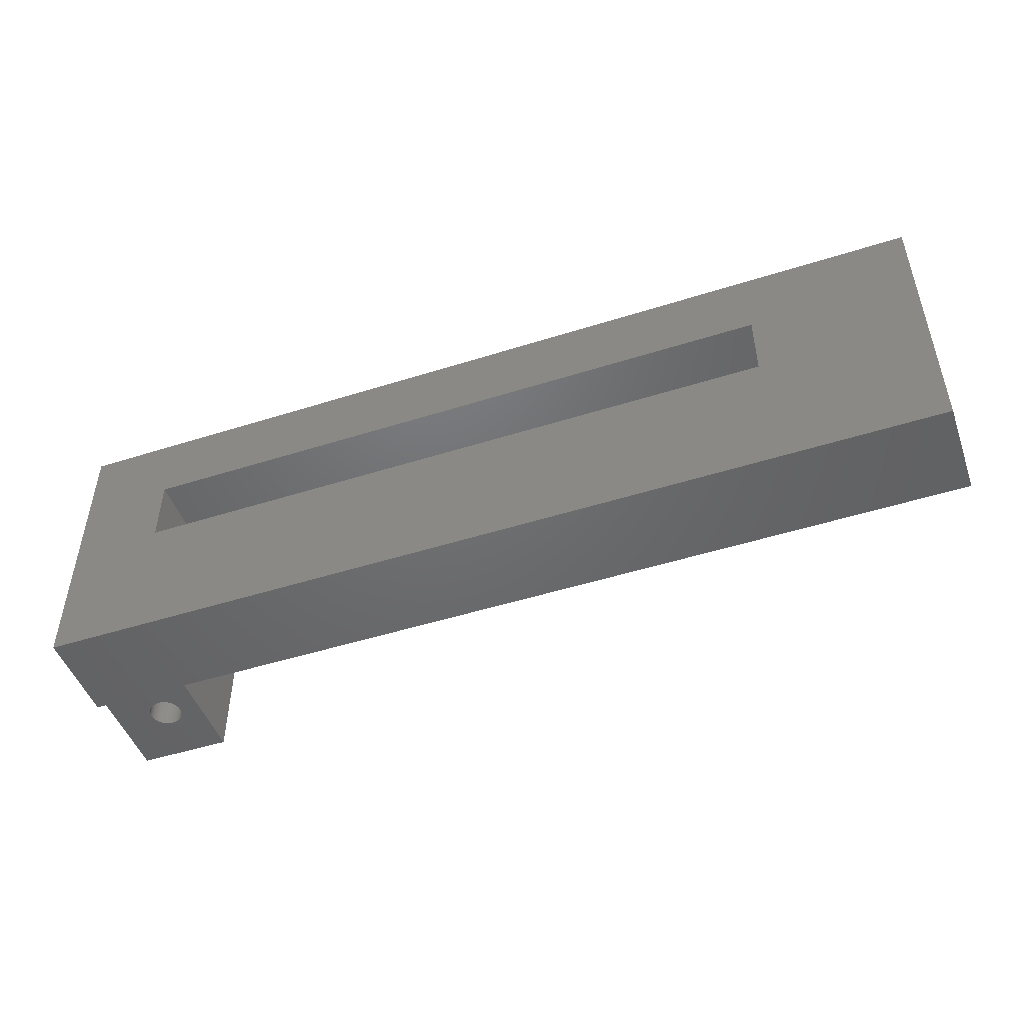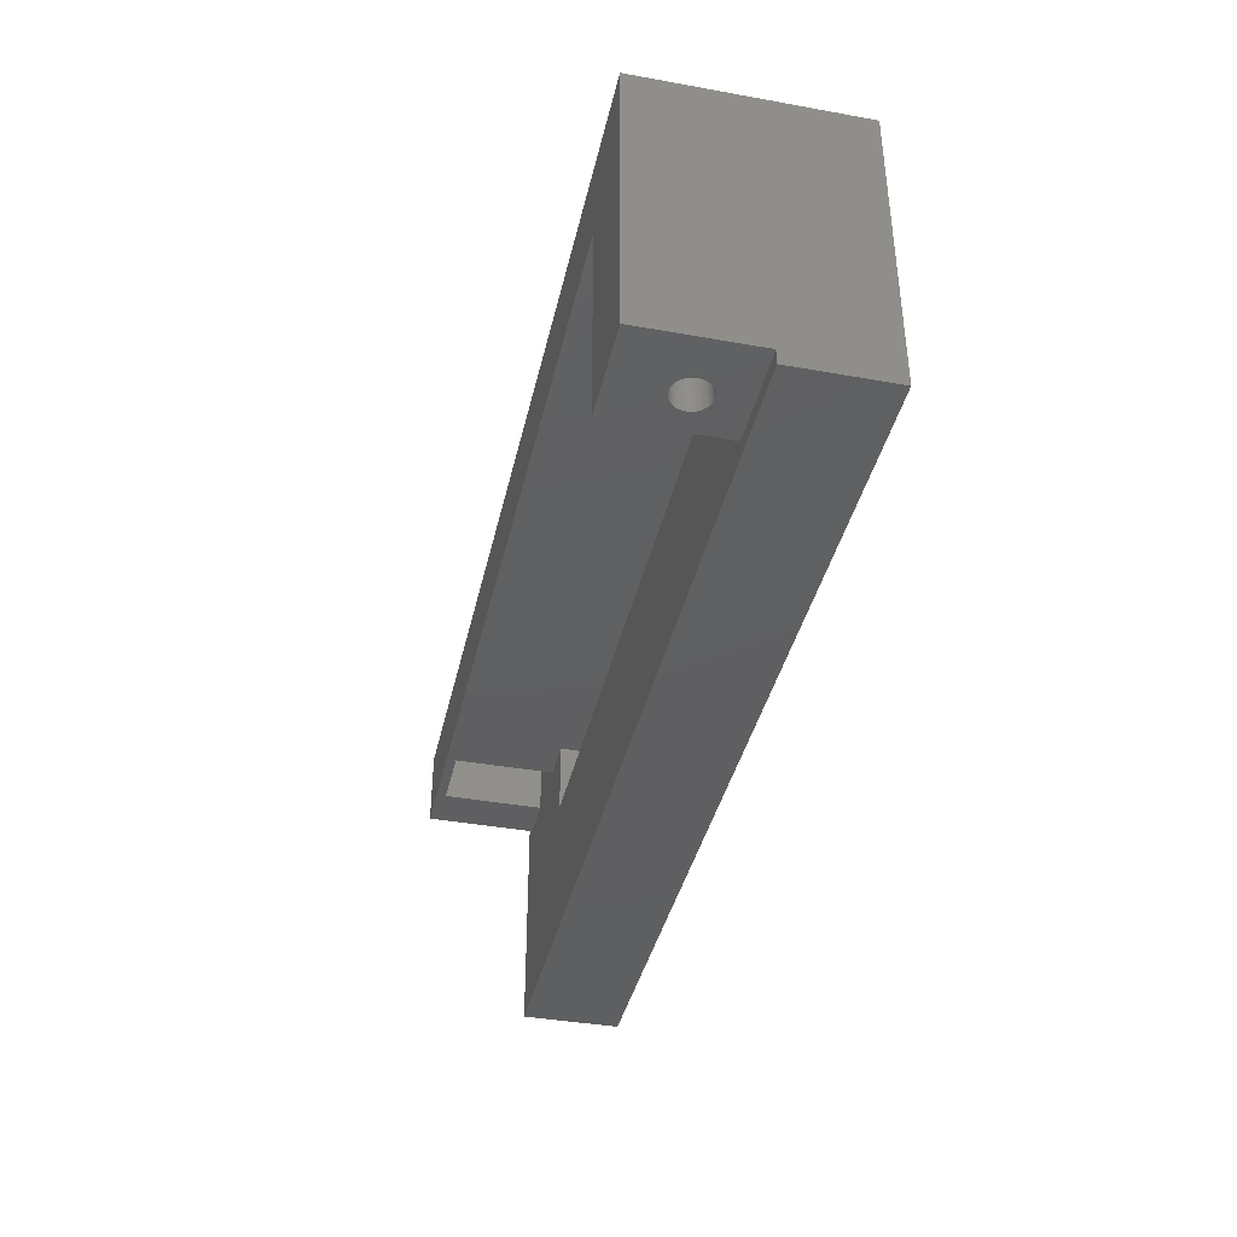
<metadata>
{"format":"stl","ext":"stl","renderer":"f3d","projection":"perspective","resolution":1024,"background":"white","views":[{"elev":-48.5,"azim":-160.5,"up":"+Z"},{"elev":-39.2,"azim":77.4,"up":"+Z"}]}
</metadata>
<code>
# stl→obj: 394 verts, 792 faces
v 95.3 21.4 8
v 95.3 11.4 -20.7
v 95.3 21.4 -22.2
v 95.3 0 8
v 95.3 0 -20.7
v 95.3 11.4 -22.2
v 11.5 11.4 8
v -1.5 21.4 8
v 4.7 11.4 8
v 0 11.4 8
v 4.7 1 8
v -1.5 11.4 8
v 11.5 1 8
v 0 0 8
v 85.6 0 0
v 16 11.4 0
v 85.6 21.4 0
v 11.5 1 0
v 0 0 0
v 4.7 1 0
v 0 11.4 0
v 4.7 11.4 0
v 16 21.4 0
v 11.5 11.4 0
v 0 6.09 4.367
v 0 6.099 4.489
v 0 6.073 4.246
v 0 6.048 4.127
v 0 6.014 4.009
v 0 5.973 3.894
v 0 5.923 3.783
v 0 5.866 3.675
v 0 5.801 3.571
v 0 5.729 3.473
v 0 5.651 3.379
v 0 5.566 3.291
v 0 5.475 3.209
v 0 5.379 3.134
v 0 5.277 3.066
v 0 5.172 3.005
v 0 5.062 2.951
v 0 4.949 2.906
v 0 4.832 2.868
v 0 4.714 2.838
v 0 4.594 2.817
v 0 4.472 2.804
v 0 4.35 2.8
v 0 4.228 2.804
v 0 4.106 2.817
v 0 3.986 2.838
v 0 3.868 2.868
v 0 2.61 4.367
v 0 2.601 4.489
v 0 2.627 4.246
v 0 2.652 4.127
v 0 2.686 4.009
v 0 2.727 3.894
v 0 2.777 3.783
v 0 2.834 3.675
v 0 2.899 3.571
v 0 2.971 3.473
v 0 3.05 3.379
v 0 3.134 3.291
v 0 3.225 3.209
v 0 3.321 3.134
v 0 3.423 3.066
v 0 3.528 3.005
v 0 3.638 2.951
v 0 3.751 2.906
v 0 6.099 4.611
v 0 6.09 4.733
v 0 6.073 4.854
v 0 6.048 4.973
v 0 6.014 5.091
v 0 5.973 5.206
v 0 5.923 5.317
v 0 5.866 5.425
v 0 5.801 5.529
v 0 5.729 5.627
v 0 5.651 5.721
v 0 5.566 5.809
v 0 5.475 5.891
v 0 5.379 5.966
v 0 5.277 6.034
v 0 5.172 6.095
v 0 5.062 6.149
v 0 4.949 6.194
v 0 4.832 6.232
v 0 4.714 6.262
v 0 4.594 6.283
v 0 4.472 6.296
v 0 4.35 6.3
v 0 4.228 6.296
v 0 4.106 6.283
v 0 3.986 6.262
v 0 2.601 4.611
v 0 2.61 4.733
v 0 2.627 4.854
v 0 2.652 4.973
v 0 2.686 5.091
v 0 2.727 5.206
v 0 3.868 6.232
v 0 3.751 6.194
v 0 3.638 6.149
v 0 3.528 6.095
v 0 3.423 6.034
v 0 3.321 5.966
v 0 3.225 5.891
v 0 3.134 5.809
v 0 3.05 5.721
v 0 2.971 5.627
v 0 2.899 5.529
v 0 2.834 5.425
v 0 2.777 5.317
v 85.6 21.4 -7.4
v 16 21.4 -7.4
v -1.5 21.4 -22.2
v 85.6 0 -20.7
v 91.28 6.406 -20.7
v 91.3 6.528 -20.7
v 91.3 6.65 -20.7
v 91.26 6.286 -20.7
v 91.23 6.168 -20.7
v 91.19 6.051 -20.7
v 91.15 5.938 -20.7
v 91.1 5.828 -20.7
v 91.03 5.723 -20.7
v 90.97 5.621 -20.7
v 90.89 5.525 -20.7
v 90.81 5.434 -20.7
v 90.72 5.349 -20.7
v 90.63 5.271 -20.7
v 90.53 5.199 -20.7
v 90.42 5.134 -20.7
v 90.32 5.077 -20.7
v 90.21 5.027 -20.7
v 90.09 4.986 -20.7
v 89.97 4.952 -20.7
v 89.85 4.927 -20.7
v 89.73 4.91 -20.7
v 89.61 4.901 -20.7
v 89.49 4.901 -20.7
v 89.37 4.91 -20.7
v 89.25 4.927 -20.7
v 89.13 4.952 -20.7
v 89.01 4.986 -20.7
v 88.89 5.027 -20.7
v 88.78 5.077 -20.7
v 88.67 5.134 -20.7
v 88.57 5.199 -20.7
v 85.6 11.4 -20.7
v 87.8 6.528 -20.7
v 87.82 6.406 -20.7
v 87.84 6.286 -20.7
v 87.87 6.168 -20.7
v 87.91 6.051 -20.7
v 87.95 5.938 -20.7
v 88 5.828 -20.7
v 88.07 5.723 -20.7
v 88.13 5.621 -20.7
v 88.21 5.525 -20.7
v 88.29 5.434 -20.7
v 88.38 5.349 -20.7
v 88.47 5.271 -20.7
v 91.3 6.772 -20.7
v 91.28 6.894 -20.7
v 91.26 7.014 -20.7
v 91.23 7.132 -20.7
v 91.19 7.249 -20.7
v 91.15 7.362 -20.7
v 91.1 7.472 -20.7
v 91.03 7.577 -20.7
v 90.97 7.679 -20.7
v 90.89 7.775 -20.7
v 90.81 7.866 -20.7
v 90.72 7.95 -20.7
v 90.63 8.029 -20.7
v 90.53 8.101 -20.7
v 90.42 8.166 -20.7
v 90.32 8.223 -20.7
v 90.21 8.273 -20.7
v 90.09 8.314 -20.7
v 89.97 8.348 -20.7
v 89.85 8.373 -20.7
v 89.73 8.39 -20.7
v 89.61 8.399 -20.7
v 89.49 8.399 -20.7
v 89.37 8.39 -20.7
v 89.25 8.373 -20.7
v 89.13 8.348 -20.7
v 89.01 8.314 -20.7
v 88.89 8.273 -20.7
v 88.78 8.223 -20.7
v 87.8 6.65 -20.7
v 87.8 6.772 -20.7
v 87.82 6.894 -20.7
v 87.84 7.014 -20.7
v 88.67 8.166 -20.7
v 88.57 8.101 -20.7
v 88.47 8.029 -20.7
v 88.38 7.95 -20.7
v 88.29 7.866 -20.7
v 88.21 7.775 -20.7
v 88.13 7.679 -20.7
v 88.07 7.577 -20.7
v 88 7.472 -20.7
v 87.95 7.362 -20.7
v 87.91 7.249 -20.7
v 87.87 7.132 -20.7
v 85.6 11.4 -7.4
v 16 11.4 -7.4
v -1.5 11.4 -22.2
v 4.7 11.4 -1
v 11.5 11.4 -1
v -1.5 2.627 4.246
v -1.5 2.61 4.367
v -1.5 3.05 5.721
v -1.5 3.134 5.809
v -1.5 2.652 4.127
v -1.5 2.899 3.571
v -1.5 2.834 3.675
v -1.5 3.134 3.291
v -1.5 3.05 3.379
v -1.5 6.099 4.611
v -1.5 6.099 4.489
v -1.5 5.651 5.721
v -1.5 5.729 5.627
v -1.5 6.073 4.854
v -1.5 6.09 4.733
v -1.5 2.971 3.473
v -1.5 4.949 2.906
v -1.5 5.062 2.951
v -1.5 5.801 3.571
v -1.5 5.729 3.473
v -1.5 4.472 2.804
v -1.5 4.594 2.817
v -1.5 5.866 5.425
v -1.5 5.923 5.317
v -1.5 5.866 3.675
v -1.5 5.172 6.095
v -1.5 5.062 6.149
v -1.5 4.106 2.817
v -1.5 4.228 2.804
v -1.5 4.35 2.8
v -1.5 5.566 5.809
v -1.5 5.475 5.891
v -1.5 3.751 6.194
v -1.5 3.638 6.149
v -1.5 5.379 5.966
v -1.5 6.014 4.009
v -1.5 5.973 3.894
v -1.5 5.973 5.206
v -1.5 6.014 5.091
v -1.5 5.923 3.783
v -1.5 2.601 4.489
v -1.5 2.601 4.611
v -1.5 4.594 6.283
v -1.5 4.472 6.296
v -1.5 2.777 3.783
v -1.5 5.172 3.005
v -1.5 2.627 4.854
v -1.5 2.652 4.973
v -1.5 3.868 6.232
v -1.5 2.834 5.425
v -1.5 2.899 5.529
v -1.5 2.686 5.091
v -1.5 2.727 5.206
v -1.5 2.686 4.009
v -1.5 5.379 3.134
v -1.5 5.475 3.209
v -1.5 2.61 4.733
v -1.5 6.09 4.367
v -1.5 6.073 4.246
v -1.5 5.651 3.379
v -1.5 5.566 3.291
v -1.5 4.832 2.868
v -1.5 3.751 2.906
v -1.5 3.868 2.868
v -1.5 3.225 5.891
v -1.5 5.277 3.066
v -1.5 2.727 3.894
v -1.5 4.106 6.283
v -1.5 3.986 6.262
v -1.5 5.801 5.529
v -1.5 3.986 2.838
v -1.5 6.048 4.973
v -1.5 4.949 6.194
v -1.5 2.777 5.317
v -1.5 3.225 3.209
v -1.5 3.321 3.134
v -1.5 4.714 6.262
v -1.5 3.528 3.005
v -1.5 3.638 2.951
v -1.5 3.528 6.095
v -1.5 3.423 6.034
v -1.5 3.423 3.066
v -1.5 3.321 5.966
v -1.5 2.971 5.627
v -1.5 4.714 2.838
v -1.5 6.048 4.127
v -1.5 4.35 6.3
v -1.5 4.228 6.296
v -1.5 5.277 6.034
v -1.5 4.832 6.232
v 88.89 5.027 -11
v 89.01 4.986 -11
v 90.42 8.166 -11
v 90.32 8.223 -11
v 87.95 7.362 -11
v 88 7.472 -11
v 88.13 7.679 -11
v 88.21 7.775 -11
v 88.67 5.134 -11
v 88.78 5.077 -11
v 89.97 4.952 -11
v 90.09 4.986 -11
v 90.97 5.621 -11
v 90.89 5.525 -11
v 91.1 5.828 -11
v 91.03 5.723 -11
v 89.85 8.373 -11
v 89.73 8.39 -11
v 89.61 8.399 -11
v 89.49 8.399 -11
v 91.15 5.938 -11
v 90.72 7.95 -11
v 90.63 8.029 -11
v 88.21 5.525 -11
v 88.13 5.621 -11
v 88.38 7.95 -11
v 88.29 7.866 -11
v 89.37 4.91 -11
v 89.49 4.901 -11
v 90.21 8.273 -11
v 90.09 8.314 -11
v 91.28 6.894 -11
v 91.3 6.772 -11
v 91.23 7.132 -11
v 91.26 7.014 -11
v 89.13 8.348 -11
v 89.01 8.314 -11
v 91.3 6.65 -11
v 89.37 8.39 -11
v 89.85 4.927 -11
v 88.07 7.577 -11
v 90.81 5.434 -11
v 91.03 7.577 -11
v 91.1 7.472 -11
v 91.15 7.362 -11
v 87.8 6.772 -11
v 87.82 6.894 -11
v 89.61 4.901 -11
v 89.73 4.91 -11
v 87.95 5.938 -11
v 87.91 6.051 -11
v 89.25 8.373 -11
v 88.47 5.271 -11
v 88.57 5.199 -11
v 88.29 5.434 -11
v 91.19 7.249 -11
v 91.28 6.406 -11
v 91.26 6.286 -11
v 91.3 6.528 -11
v 87.91 7.249 -11
v 91.23 6.168 -11
v 91.19 6.051 -11
v 87.84 7.014 -11
v 88.38 5.349 -11
v 90.21 5.027 -11
v 90.53 8.101 -11
v 90.89 7.775 -11
v 90.97 7.679 -11
v 87.8 6.65 -11
v 88.67 8.166 -11
v 88.57 8.101 -11
v 89.13 4.952 -11
v 88.07 5.723 -11
v 90.72 5.349 -11
v 87.84 6.286 -11
v 87.82 6.406 -11
v 87.87 6.168 -11
v 88 5.828 -11
v 90.32 5.077 -11
v 90.42 5.134 -11
v 90.53 5.199 -11
v 90.81 7.866 -11
v 89.97 8.348 -11
v 87.8 6.528 -11
v 90.63 5.271 -11
v 87.87 7.132 -11
v 88.78 8.223 -11
v 88.89 8.273 -11
v 89.25 4.927 -11
v 88.47 8.029 -11
f 1 2 3
f 4 2 1
f 2 4 5
f 3 2 6
f 1 7 4
f 8 7 1
f 9 10 11
f 7 8 9
f 9 8 10
f 10 8 12
f 13 4 7
f 14 13 11
f 13 14 4
f 14 11 10
f 15 16 17
f 15 18 16
f 19 18 15
f 18 19 20
f 21 20 19
f 20 21 22
f 17 16 23
f 16 18 24
f 25 10 21
f 10 25 26
f 21 27 25
f 21 28 27
f 21 29 28
f 21 30 29
f 21 31 30
f 21 32 31
f 21 33 32
f 21 34 33
f 21 35 34
f 21 36 35
f 21 37 36
f 21 38 37
f 21 39 38
f 21 40 39
f 21 41 40
f 21 42 41
f 21 43 42
f 21 44 43
f 21 45 44
f 19 45 21
f 45 19 46
f 46 19 47
f 47 19 48
f 48 19 49
f 49 19 50
f 50 19 51
f 52 14 53
f 14 52 19
f 54 19 52
f 55 19 54
f 56 19 55
f 57 19 56
f 58 19 57
f 59 19 58
f 60 19 59
f 61 19 60
f 62 19 61
f 63 19 62
f 64 19 63
f 65 19 64
f 66 19 65
f 67 19 66
f 68 19 67
f 69 19 68
f 51 19 69
f 70 10 26
f 71 10 70
f 72 10 71
f 73 10 72
f 74 10 73
f 75 10 74
f 76 10 75
f 77 10 76
f 78 10 77
f 79 10 78
f 80 10 79
f 81 10 80
f 82 10 81
f 83 10 82
f 84 10 83
f 85 10 84
f 86 10 85
f 87 10 86
f 88 10 87
f 89 10 88
f 90 10 89
f 14 90 91
f 14 91 92
f 14 92 93
f 14 93 94
f 14 94 95
f 53 14 96
f 96 14 97
f 97 14 98
f 98 14 99
f 99 14 100
f 100 14 101
f 90 14 10
f 102 14 95
f 103 14 102
f 104 14 103
f 105 14 104
f 106 14 105
f 107 14 106
f 108 14 107
f 109 14 108
f 110 14 109
f 111 14 110
f 112 14 111
f 113 14 112
f 114 14 113
f 101 14 114
f 23 1 17
f 1 115 17
f 115 3 116
f 3 115 1
f 1 23 8
f 116 8 23
f 116 117 8
f 117 116 3
f 15 14 19
f 14 15 4
f 5 15 118
f 15 5 4
f 119 2 5
f 2 120 121
f 2 119 120
f 5 122 119
f 5 123 122
f 5 124 123
f 5 125 124
f 5 126 125
f 5 127 126
f 5 128 127
f 5 129 128
f 5 130 129
f 5 131 130
f 5 132 131
f 5 133 132
f 5 134 133
f 5 135 134
f 5 136 135
f 5 137 136
f 5 138 137
f 5 139 138
f 5 140 139
f 118 140 5
f 140 118 141
f 141 118 142
f 142 118 143
f 143 118 144
f 144 118 145
f 145 118 146
f 146 118 147
f 147 118 148
f 148 118 149
f 149 118 150
f 151 152 118
f 153 118 152
f 154 118 153
f 155 118 154
f 156 118 155
f 157 118 156
f 158 118 157
f 159 118 158
f 160 118 159
f 161 118 160
f 162 118 161
f 163 118 162
f 164 118 163
f 150 118 164
f 165 2 121
f 166 2 165
f 167 2 166
f 168 2 167
f 169 2 168
f 170 2 169
f 171 2 170
f 172 2 171
f 173 2 172
f 174 2 173
f 175 2 174
f 176 2 175
f 177 2 176
f 178 2 177
f 179 2 178
f 180 2 179
f 181 2 180
f 182 2 181
f 183 2 182
f 184 2 183
f 185 2 184
f 151 185 186
f 151 186 187
f 151 187 188
f 151 188 189
f 151 189 190
f 151 190 191
f 151 191 192
f 151 192 193
f 152 151 194
f 194 151 195
f 195 151 196
f 196 151 197
f 185 151 2
f 198 151 193
f 199 151 198
f 200 151 199
f 201 151 200
f 202 151 201
f 203 151 202
f 204 151 203
f 205 151 204
f 206 151 205
f 207 151 206
f 208 151 207
f 209 151 208
f 197 151 209
f 151 118 210
f 210 17 115
f 210 15 17
f 15 210 118
f 116 210 115
f 210 116 211
f 212 3 6
f 3 212 117
f 212 8 117
f 8 212 12
f 12 21 10
f 21 213 22
f 213 211 214
f 212 213 21
f 211 151 210
f 212 21 12
f 213 212 211
f 212 151 211
f 6 151 212
f 151 6 2
f 214 16 24
f 16 214 211
f 22 7 9
f 22 24 7
f 213 24 22
f 24 213 214
f 16 116 23
f 116 16 211
f 215 52 216
f 52 215 54
f 217 109 218
f 109 217 110
f 219 54 215
f 54 219 55
f 220 59 221
f 59 220 60
f 222 62 223
f 62 222 63
f 26 224 70
f 224 26 225
f 79 226 80
f 226 79 227
f 71 228 72
f 228 71 229
f 223 61 230
f 61 223 62
f 231 41 42
f 41 231 232
f 34 233 33
f 233 34 234
f 235 45 46
f 45 235 236
f 76 237 77
f 237 76 238
f 33 239 32
f 239 33 233
f 240 86 85
f 86 240 241
f 242 48 49
f 48 242 243
f 244 46 47
f 46 244 235
f 245 82 81
f 82 245 246
f 247 104 103
f 104 247 248
f 246 83 82
f 83 246 249
f 30 250 29
f 250 30 251
f 74 252 75
f 252 74 253
f 32 254 31
f 254 32 239
f 255 96 256
f 96 255 53
f 216 53 255
f 53 216 52
f 257 91 90
f 91 257 258
f 221 58 259
f 58 221 59
f 232 40 41
f 40 232 260
f 261 99 262
f 99 261 98
f 263 103 102
f 103 263 247
f 264 112 265
f 112 264 113
f 266 101 267
f 101 266 100
f 70 229 71
f 229 70 224
f 268 55 219
f 55 268 56
f 31 251 30
f 251 31 254
f 269 37 38
f 37 269 270
f 256 97 271
f 97 256 96
f 80 245 81
f 245 80 226
f 27 272 25
f 272 27 273
f 36 274 35
f 274 36 275
f 276 42 43
f 42 276 231
f 277 51 69
f 51 277 278
f 279 109 108
f 109 279 218
f 260 39 40
f 39 260 280
f 259 57 281
f 57 259 58
f 282 95 94
f 95 282 283
f 77 284 78
f 284 77 237
f 278 50 51
f 50 278 285
f 280 38 39
f 38 280 269
f 73 253 74
f 253 73 286
f 241 87 86
f 87 241 287
f 35 234 34
f 234 35 274
f 288 113 264
f 113 288 114
f 78 227 79
f 227 78 284
f 289 65 64
f 65 289 290
f 222 64 63
f 64 222 289
f 291 90 89
f 90 291 257
f 270 36 37
f 36 270 275
f 292 68 67
f 68 292 293
f 243 47 48
f 47 243 244
f 294 106 105
f 106 294 295
f 296 67 66
f 67 296 292
f 75 238 76
f 238 75 252
f 281 56 268
f 56 281 57
f 297 108 107
f 108 297 279
f 265 111 298
f 111 265 112
f 248 105 104
f 105 248 294
f 285 49 50
f 49 285 242
f 236 44 45
f 44 236 299
f 299 43 44
f 43 299 276
f 28 273 27
f 273 28 300
f 72 286 73
f 286 72 228
f 25 225 26
f 225 25 272
f 293 69 68
f 69 293 277
f 29 300 28
f 300 29 250
f 230 60 220
f 60 230 61
f 290 66 65
f 66 290 296
f 301 93 92
f 93 301 302
f 262 100 266
f 100 262 99
f 258 92 91
f 92 258 301
f 302 94 93
f 94 302 282
f 249 84 83
f 84 249 303
f 298 110 217
f 110 298 111
f 304 89 88
f 89 304 291
f 271 98 261
f 98 271 97
f 295 107 106
f 107 295 297
f 303 85 84
f 85 303 240
f 287 88 87
f 88 287 304
f 283 102 95
f 102 283 263
f 267 114 288
f 114 267 101
f 272 224 225
f 272 229 224
f 273 229 272
f 273 228 229
f 300 228 273
f 300 286 228
f 250 286 300
f 250 253 286
f 251 253 250
f 251 252 253
f 254 252 251
f 254 238 252
f 239 238 254
f 239 237 238
f 233 237 239
f 233 284 237
f 234 284 233
f 234 227 284
f 274 227 234
f 274 226 227
f 275 226 274
f 275 245 226
f 270 245 275
f 270 246 245
f 269 246 270
f 269 249 246
f 280 249 269
f 280 303 249
f 260 303 280
f 260 240 303
f 232 240 260
f 232 241 240
f 231 241 232
f 231 287 241
f 276 287 231
f 276 304 287
f 299 304 276
f 299 291 304
f 236 291 299
f 236 257 291
f 235 257 236
f 235 258 257
f 244 258 235
f 244 301 258
f 243 301 244
f 243 302 301
f 242 302 243
f 242 282 302
f 285 282 242
f 285 283 282
f 278 283 285
f 278 263 283
f 277 263 278
f 277 247 263
f 293 247 277
f 293 248 247
f 292 248 293
f 292 294 248
f 296 294 292
f 296 295 294
f 290 295 296
f 290 297 295
f 289 297 290
f 289 279 297
f 222 279 289
f 222 218 279
f 223 218 222
f 223 217 218
f 230 217 223
f 230 298 217
f 220 298 230
f 220 265 298
f 221 265 220
f 221 264 265
f 259 264 221
f 259 288 264
f 281 288 259
f 281 267 288
f 268 267 281
f 268 266 267
f 219 266 268
f 219 262 266
f 215 262 219
f 215 261 262
f 216 261 215
f 216 271 261
f 255 271 216
f 271 255 256
f 18 7 24
f 7 18 13
f 11 22 9
f 22 11 20
f 18 11 13
f 11 18 20
f 146 305 306
f 305 146 147
f 180 307 308
f 307 180 179
f 309 206 310
f 206 309 207
f 311 203 312
f 203 311 204
f 148 313 314
f 313 148 149
f 137 315 316
f 315 137 138
f 129 317 128
f 317 129 318
f 127 319 126
f 319 127 320
f 185 321 322
f 321 185 184
f 187 323 324
f 323 187 186
f 126 325 125
f 325 126 319
f 177 326 327
f 326 177 176
f 328 160 329
f 160 328 161
f 202 330 331
f 330 202 201
f 142 332 333
f 332 142 143
f 182 334 335
f 334 182 181
f 165 336 166
f 336 165 337
f 167 338 168
f 338 167 339
f 191 340 341
f 340 191 190
f 121 337 165
f 337 121 342
f 188 324 343
f 324 188 187
f 138 344 315
f 344 138 139
f 345 204 311
f 204 345 205
f 130 318 129
f 318 130 346
f 171 347 172
f 347 171 348
f 170 348 171
f 348 170 349
f 350 196 351
f 196 350 195
f 140 352 353
f 352 140 141
f 166 339 167
f 339 166 336
f 354 156 355
f 156 354 157
f 189 343 356
f 343 189 188
f 150 357 358
f 357 150 164
f 190 356 340
f 356 190 189
f 181 308 334
f 308 181 180
f 359 161 328
f 161 359 162
f 169 349 170
f 349 169 360
f 122 361 119
f 361 122 362
f 119 363 120
f 363 119 361
f 168 360 169
f 360 168 338
f 120 342 121
f 342 120 363
f 364 207 309
f 207 364 208
f 123 362 122
f 362 123 365
f 124 365 123
f 365 124 366
f 351 197 367
f 197 351 196
f 164 368 357
f 368 164 163
f 136 316 369
f 316 136 137
f 179 370 307
f 370 179 178
f 173 371 174
f 371 173 372
f 373 195 350
f 195 373 194
f 310 205 345
f 205 310 206
f 199 374 375
f 374 199 198
f 145 306 376
f 306 145 146
f 178 327 370
f 327 178 177
f 329 159 377
f 159 329 160
f 125 366 124
f 366 125 325
f 139 353 344
f 353 139 140
f 130 378 346
f 378 130 131
f 379 153 380
f 153 379 154
f 163 359 368
f 359 163 162
f 149 358 313
f 358 149 150
f 381 154 379
f 154 381 155
f 186 322 323
f 322 186 185
f 382 157 354
f 157 382 158
f 147 314 305
f 314 147 148
f 172 372 173
f 372 172 347
f 135 369 383
f 369 135 136
f 133 384 385
f 384 133 134
f 176 386 326
f 386 176 175
f 183 335 387
f 335 183 182
f 377 158 382
f 158 377 159
f 388 194 373
f 194 388 152
f 132 385 389
f 385 132 133
f 367 209 390
f 209 367 197
f 198 391 374
f 391 198 193
f 192 341 392
f 341 192 191
f 141 333 352
f 333 141 142
f 128 320 127
f 320 128 317
f 174 386 175
f 386 174 371
f 184 387 321
f 387 184 183
f 134 383 384
f 383 134 135
f 193 392 391
f 392 193 192
f 355 155 381
f 155 355 156
f 131 389 378
f 389 131 132
f 143 393 332
f 393 143 144
f 390 208 364
f 208 390 209
f 380 152 388
f 152 380 153
f 200 375 394
f 375 200 199
f 201 394 330
f 394 201 200
f 144 376 393
f 376 144 145
f 312 202 331
f 202 312 203
f 363 337 342
f 361 337 363
f 361 336 337
f 362 336 361
f 362 339 336
f 365 339 362
f 365 338 339
f 366 338 365
f 366 360 338
f 325 360 366
f 325 349 360
f 319 349 325
f 319 348 349
f 320 348 319
f 320 347 348
f 317 347 320
f 317 372 347
f 318 372 317
f 318 371 372
f 346 371 318
f 346 386 371
f 378 386 346
f 378 326 386
f 389 326 378
f 389 327 326
f 385 327 389
f 385 370 327
f 384 370 385
f 384 307 370
f 383 307 384
f 383 308 307
f 369 308 383
f 369 334 308
f 316 334 369
f 316 335 334
f 315 335 316
f 315 387 335
f 344 387 315
f 344 321 387
f 353 321 344
f 353 322 321
f 352 322 353
f 352 323 322
f 333 323 352
f 333 324 323
f 332 324 333
f 332 343 324
f 393 343 332
f 393 356 343
f 376 356 393
f 376 340 356
f 306 340 376
f 306 341 340
f 305 341 306
f 305 392 341
f 314 392 305
f 314 391 392
f 313 391 314
f 313 374 391
f 358 374 313
f 358 375 374
f 357 375 358
f 357 394 375
f 368 394 357
f 368 330 394
f 359 330 368
f 359 331 330
f 328 331 359
f 328 312 331
f 329 312 328
f 329 311 312
f 377 311 329
f 377 345 311
f 382 345 377
f 382 310 345
f 354 310 382
f 354 309 310
f 355 309 354
f 355 364 309
f 381 364 355
f 381 390 364
f 379 390 381
f 379 367 390
f 380 367 379
f 380 351 367
f 388 351 380
f 388 350 351
f 350 388 373

</code>
